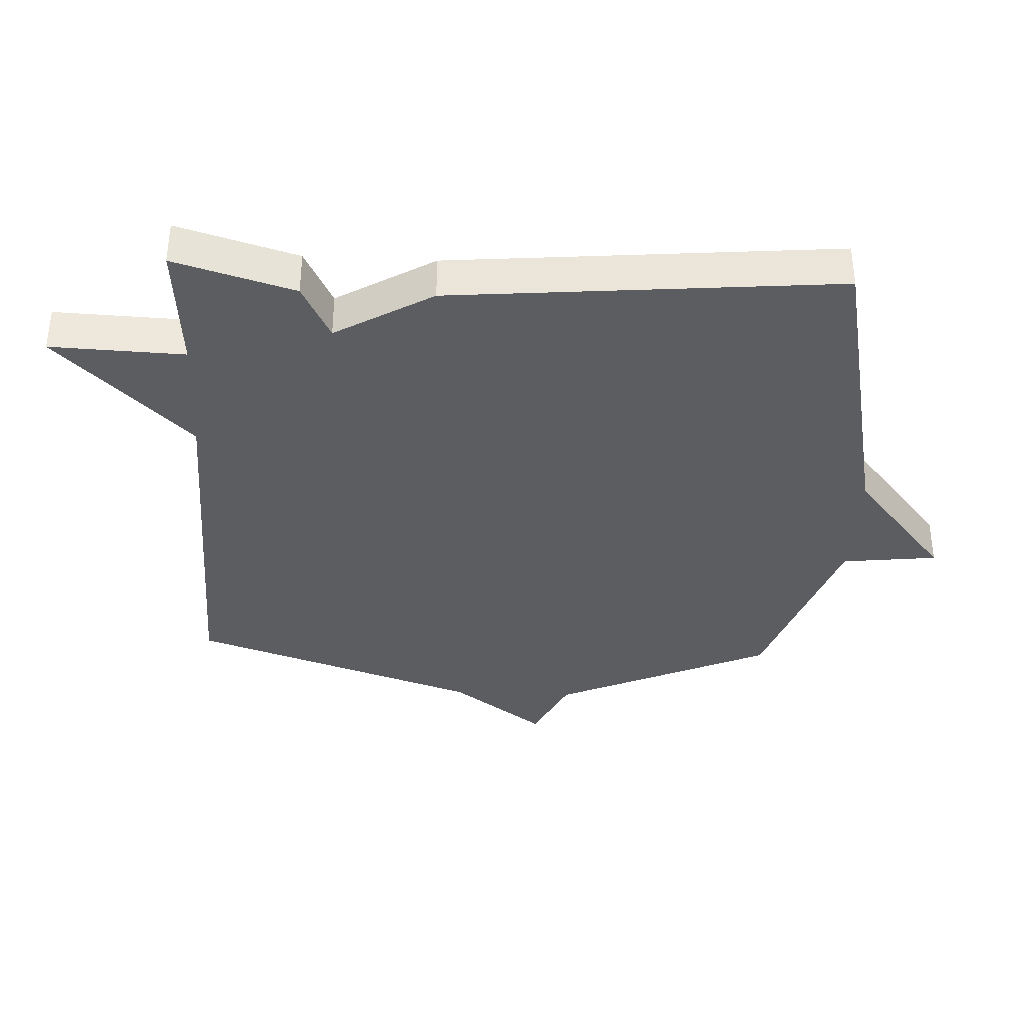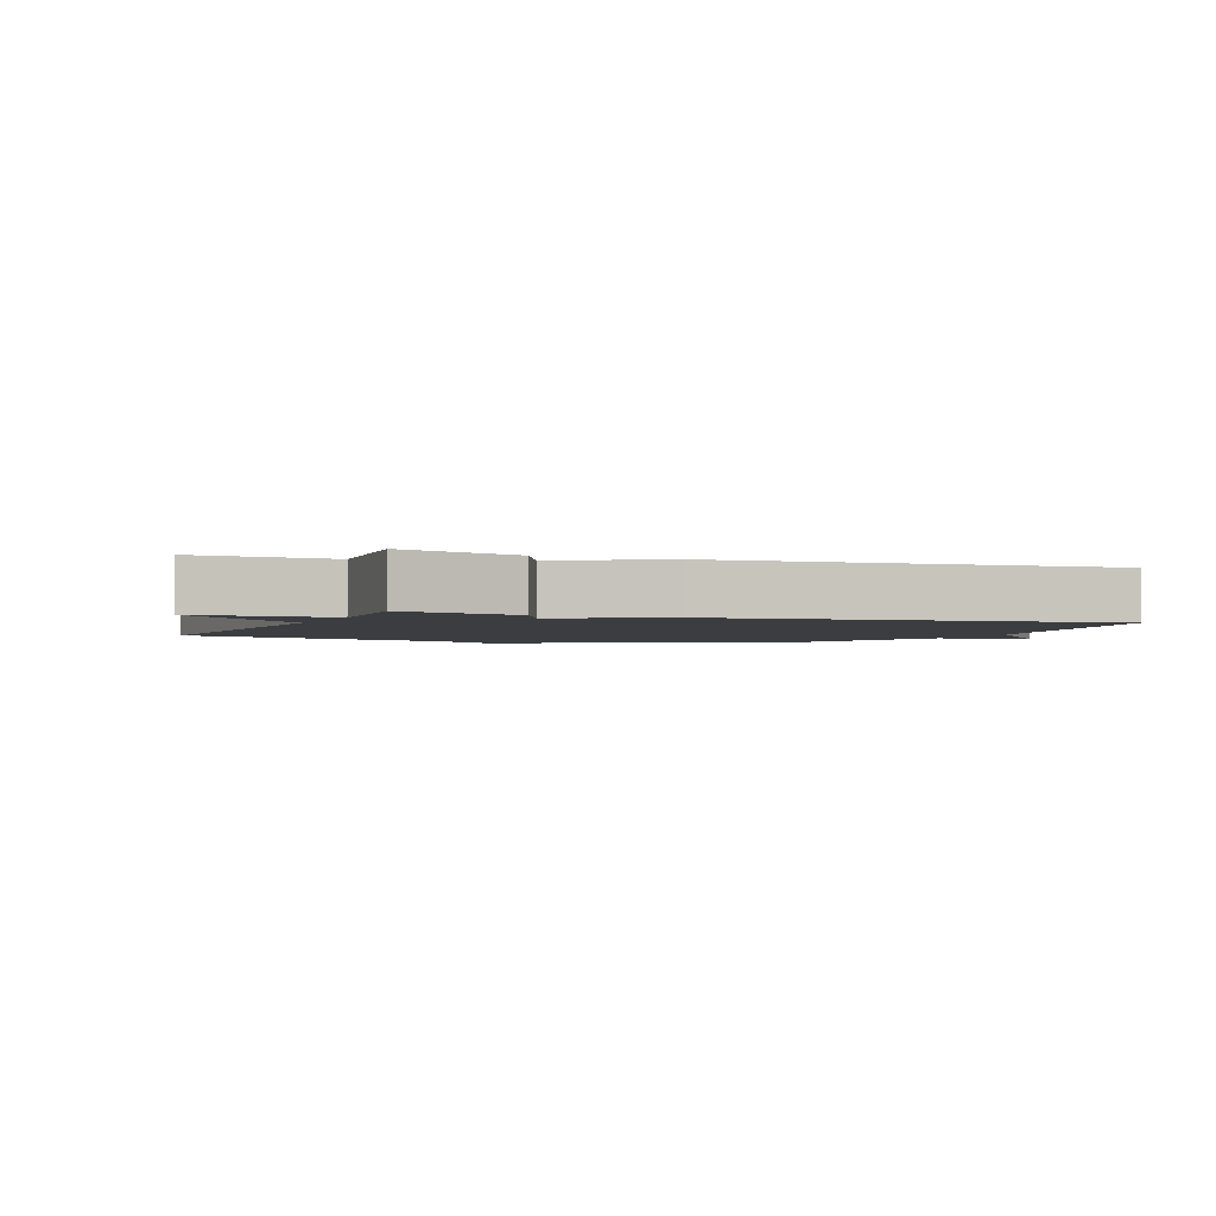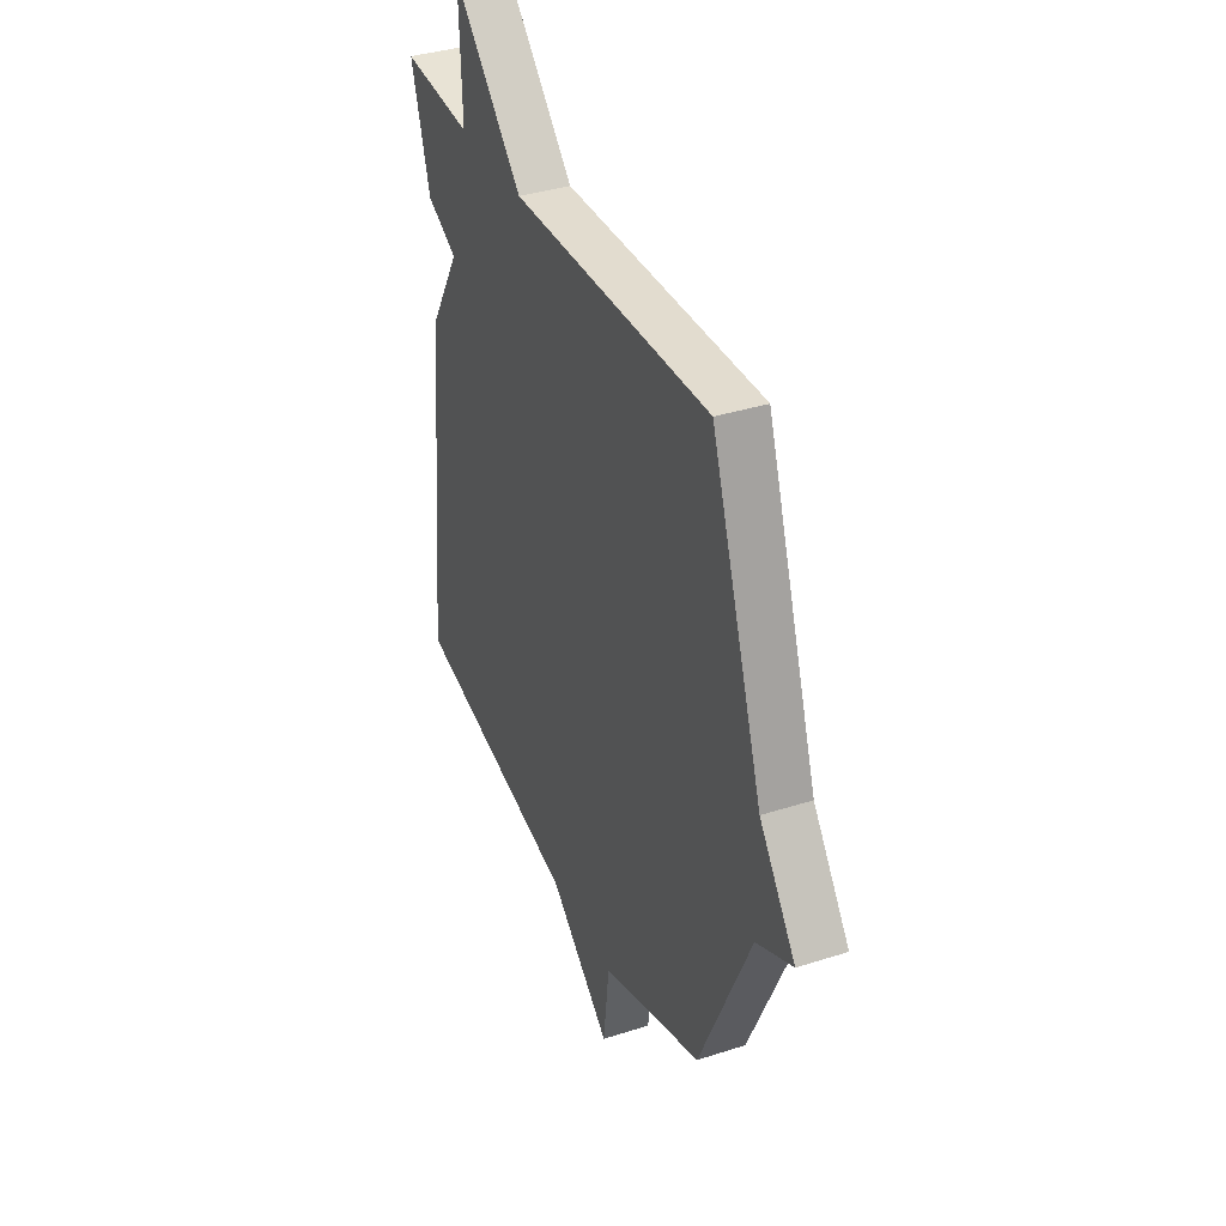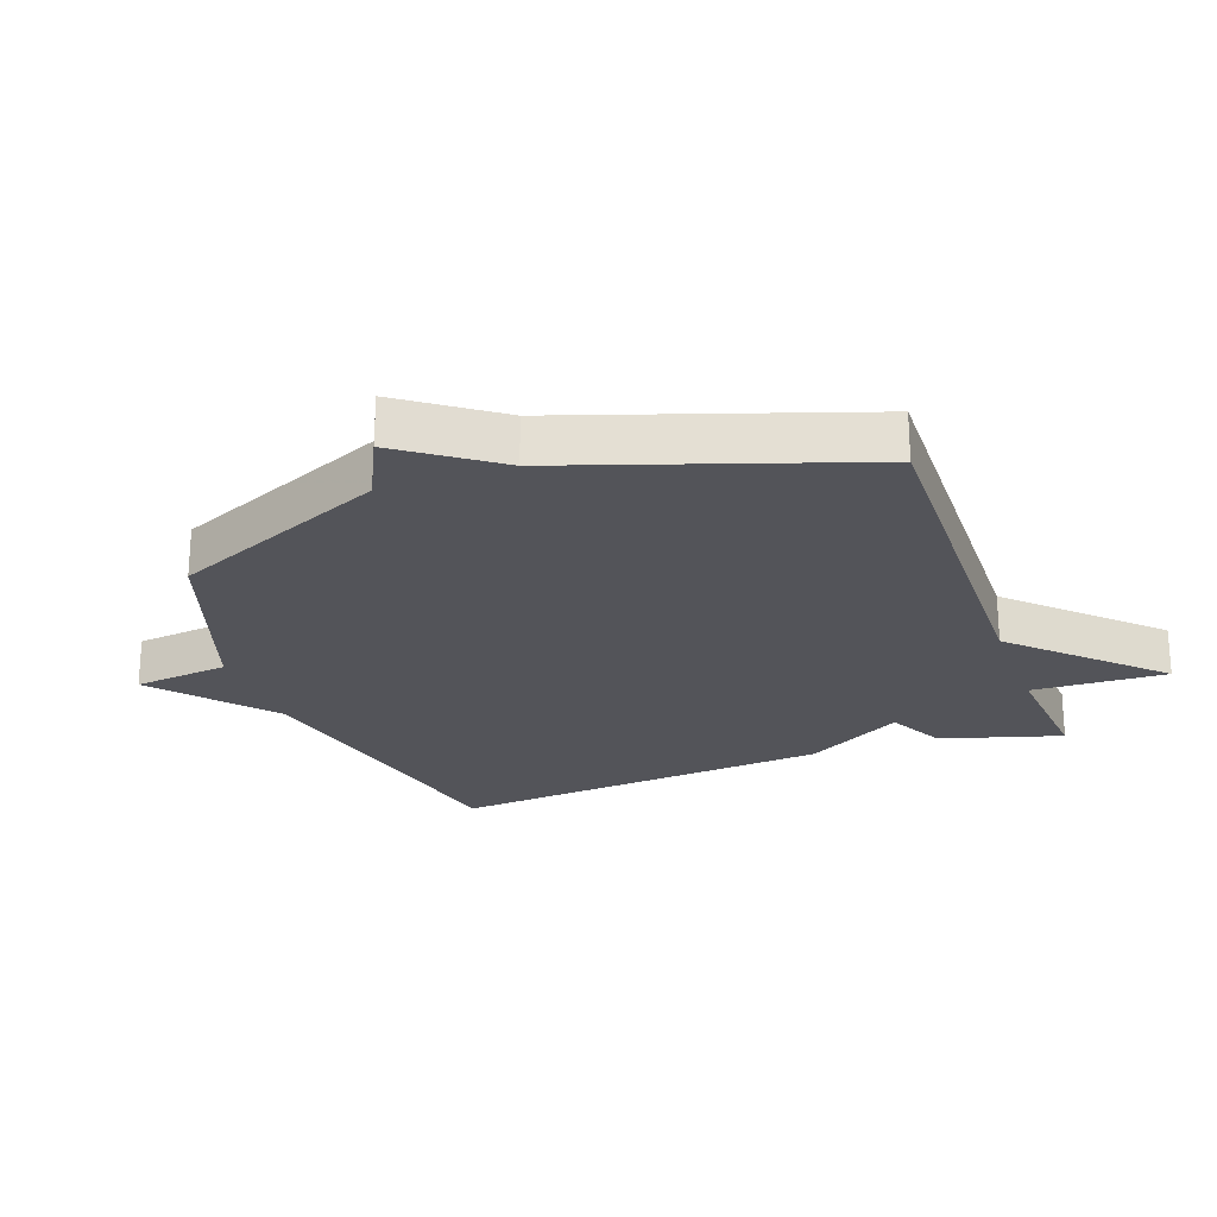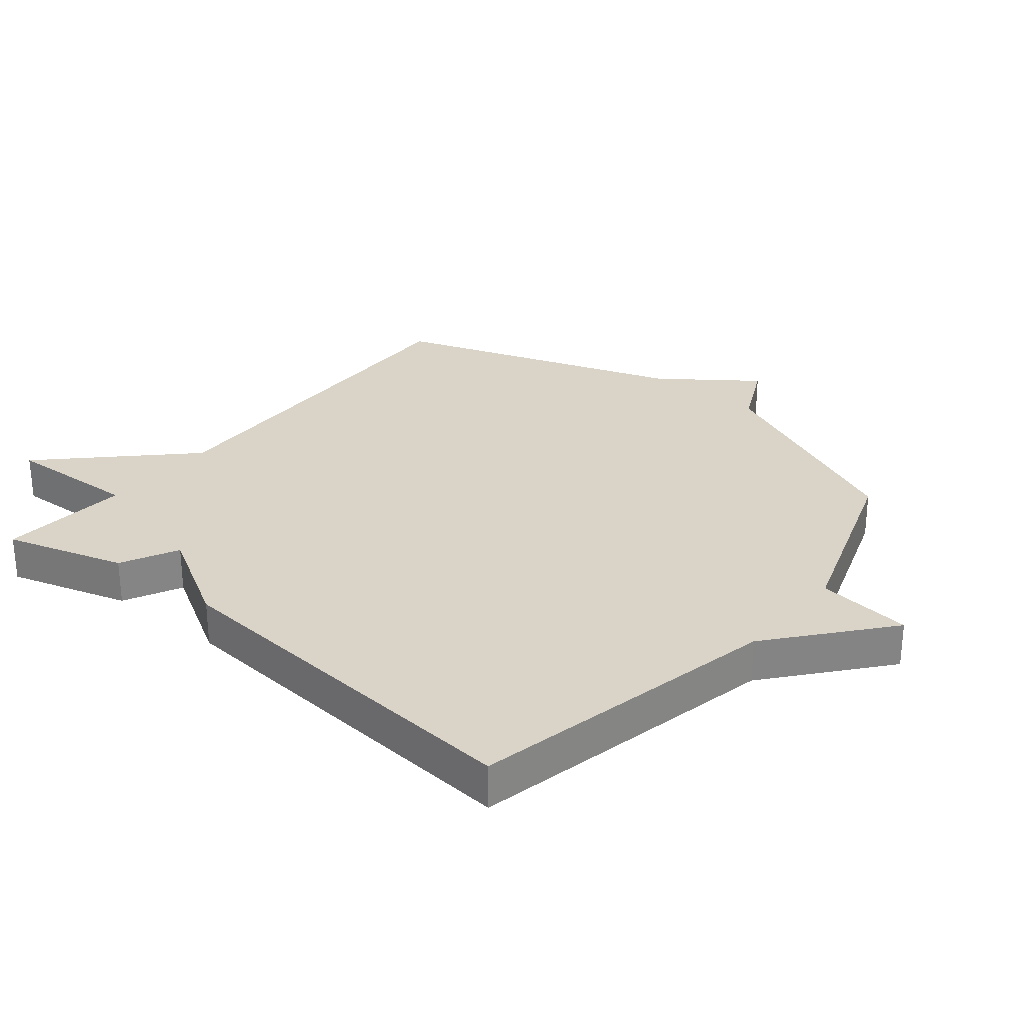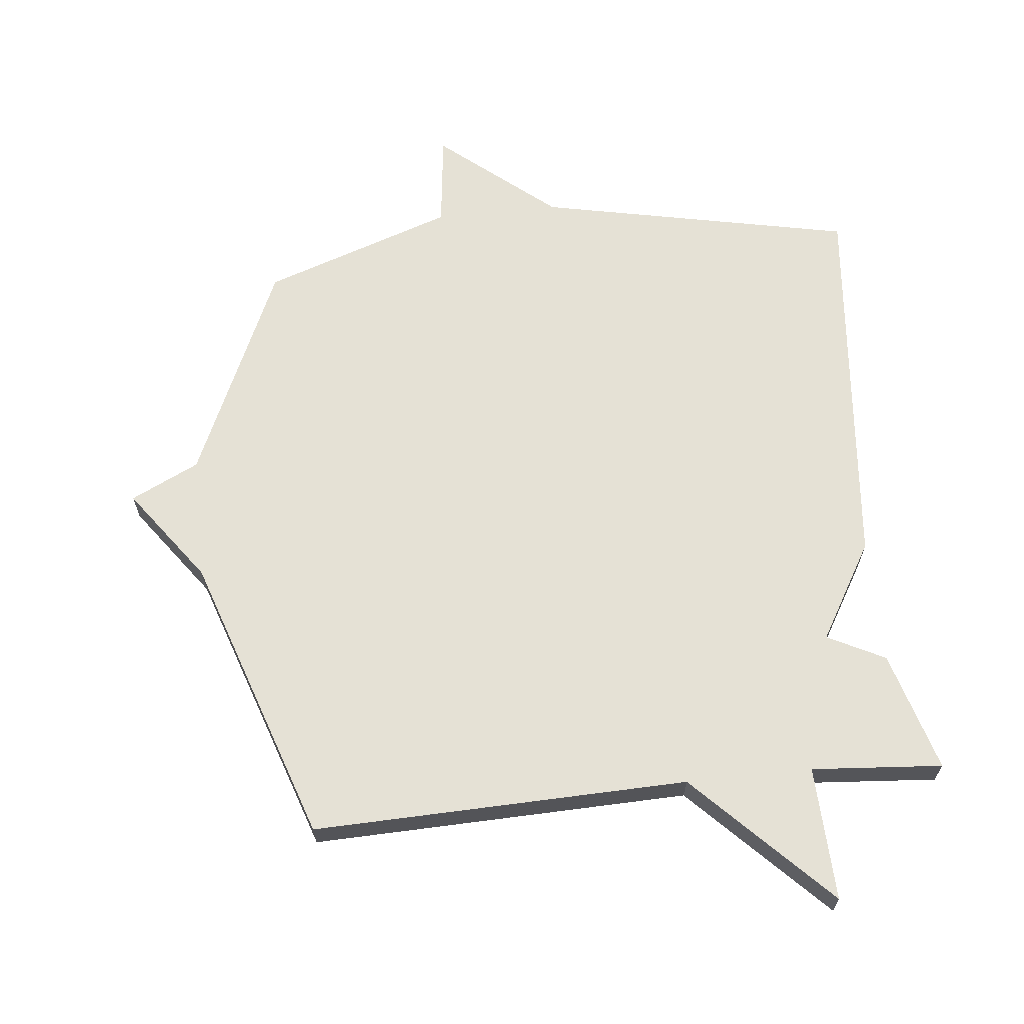
<metadata>
{"format":"obj","ext":"obj","renderer":"f3d","projection":"perspective","resolution":1024,"background":"white","views":[{"elev":-36.5,"azim":87.2,"up":"+Y"},{"elev":-2.3,"azim":67.5,"up":"+Y"},{"elev":36.3,"azim":-112.8,"up":"+Z"},{"elev":-23.8,"azim":-70.1,"up":"+Y"},{"elev":28.8,"azim":129.1,"up":"+Y"},{"elev":65.0,"azim":-6.0,"up":"+Y"}]}
</metadata>
<code>
v 0.5 0.07 0.5
v 0.444 0.07 0.31
v 0.353 0.07 0.264
v 0.444 0.07 0.11
v 0.5 0.07 -0.5
v 0.002 0.07 -0.604
v -0.18 0.07 -0.755
v -0.198 0.07 -0.604
v -0.5 0.07 -0.5
v -0.654 0.07 -0.157
v -0.762 0.07 -0.105
v -0.654 0.07 0.043
v -0.5 0.07 0.5
v 0.093 0.07 0.484
v 0.301 0.07 0.696
v 0.293 0.07 0.484
v 0.5 0 0.5
v 0.444 0 0.31
v 0.353 0 0.264
v 0.444 0 0.11
v 0.5 0 -0.5
v 0.002 0 -0.604
v -0.18 0 -0.755
v -0.198 0 -0.604
v -0.5 0 -0.5
v -0.654 0 -0.157
v -0.762 0 -0.105
v -0.654 0 0.043
v -0.5 0 0.5
v 0.093 0 0.484
v 0.301 0 0.696
v 0.293 0 0.484
f 14 15 16
f 12 13 14
f 12 14 16
f 11 12 16
f 10 11 16
f 10 16 1
f 9 10 1
f 8 9 1
f 6 7 8
f 5 6 8
f 4 5 8
f 3 4 8
f 1 2 3
f 1 3 8
f 32 31 30
f 30 29 28
f 32 30 28
f 32 28 27
f 32 27 26
f 17 32 26
f 17 26 25
f 17 25 24
f 24 23 22
f 24 22 21
f 24 21 20
f 24 20 19
f 19 18 17
f 24 19 17
f 1 17 18 2
f 2 18 19 3
f 3 19 20 4
f 4 20 21 5
f 5 21 22 6
f 6 22 23 7
f 7 23 24 8
f 8 24 25 9
f 9 25 26 10
f 10 26 27 11
f 11 27 28 12
f 12 28 29 13
f 13 29 30 14
f 14 30 31 15
f 15 31 32 16
f 16 32 17 1

</code>
